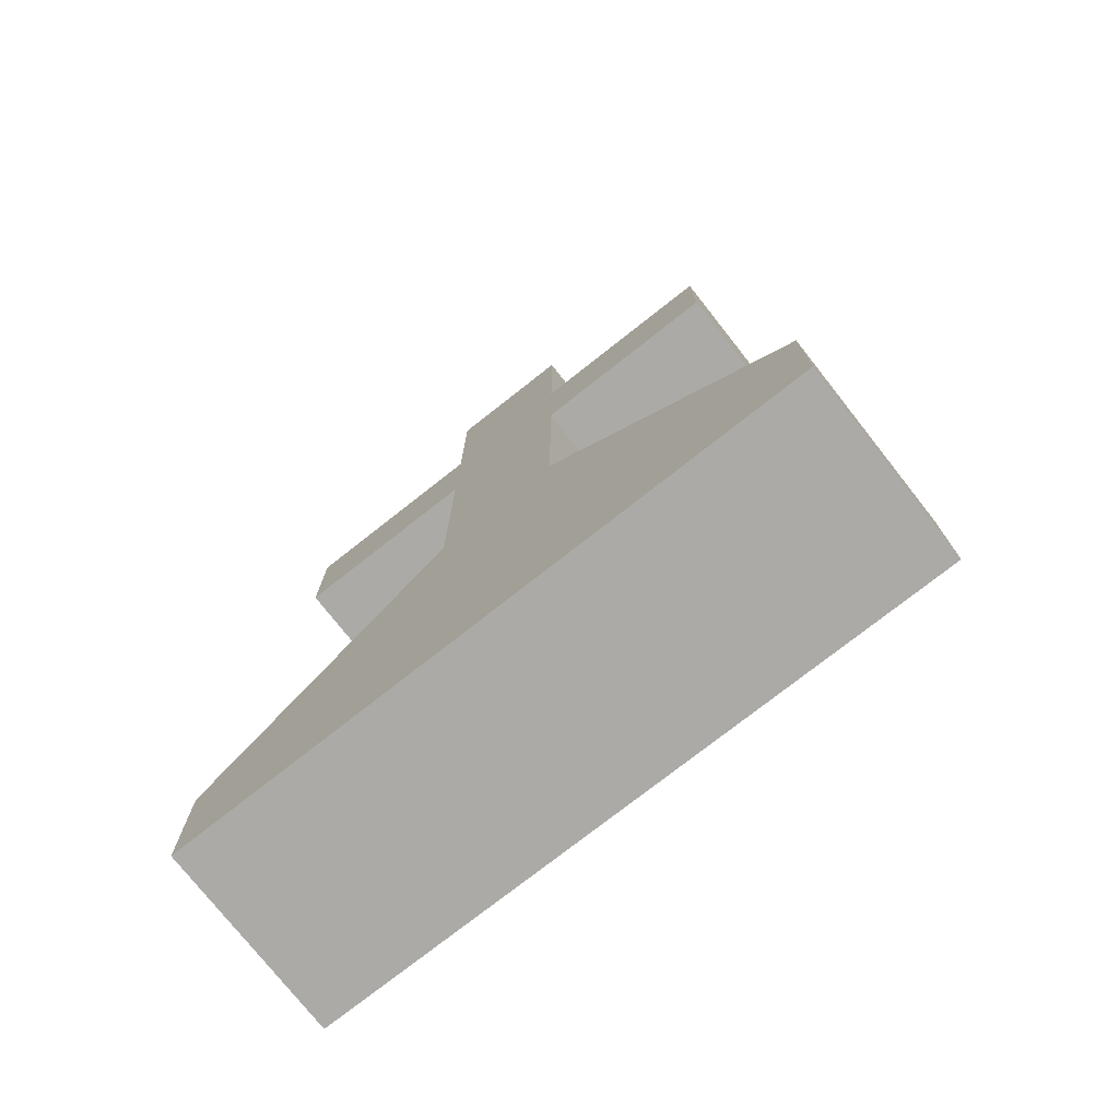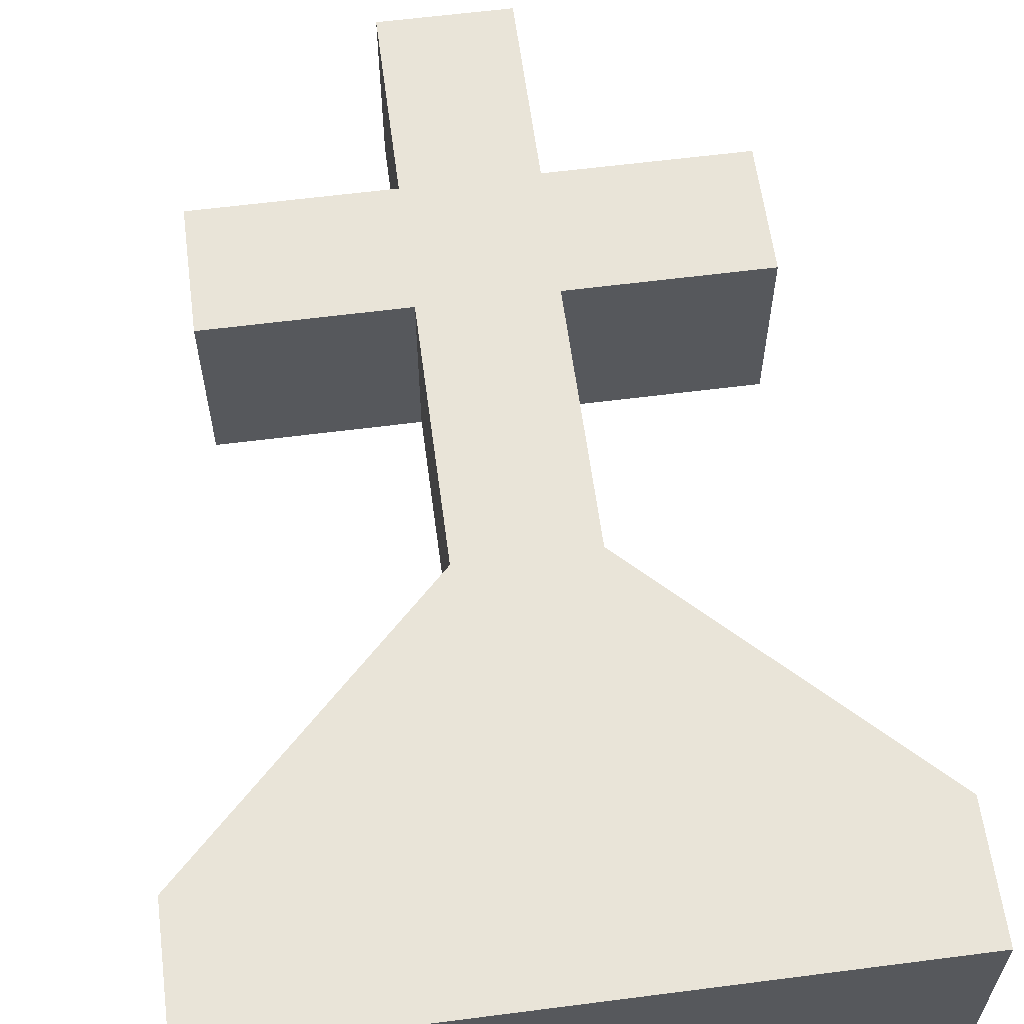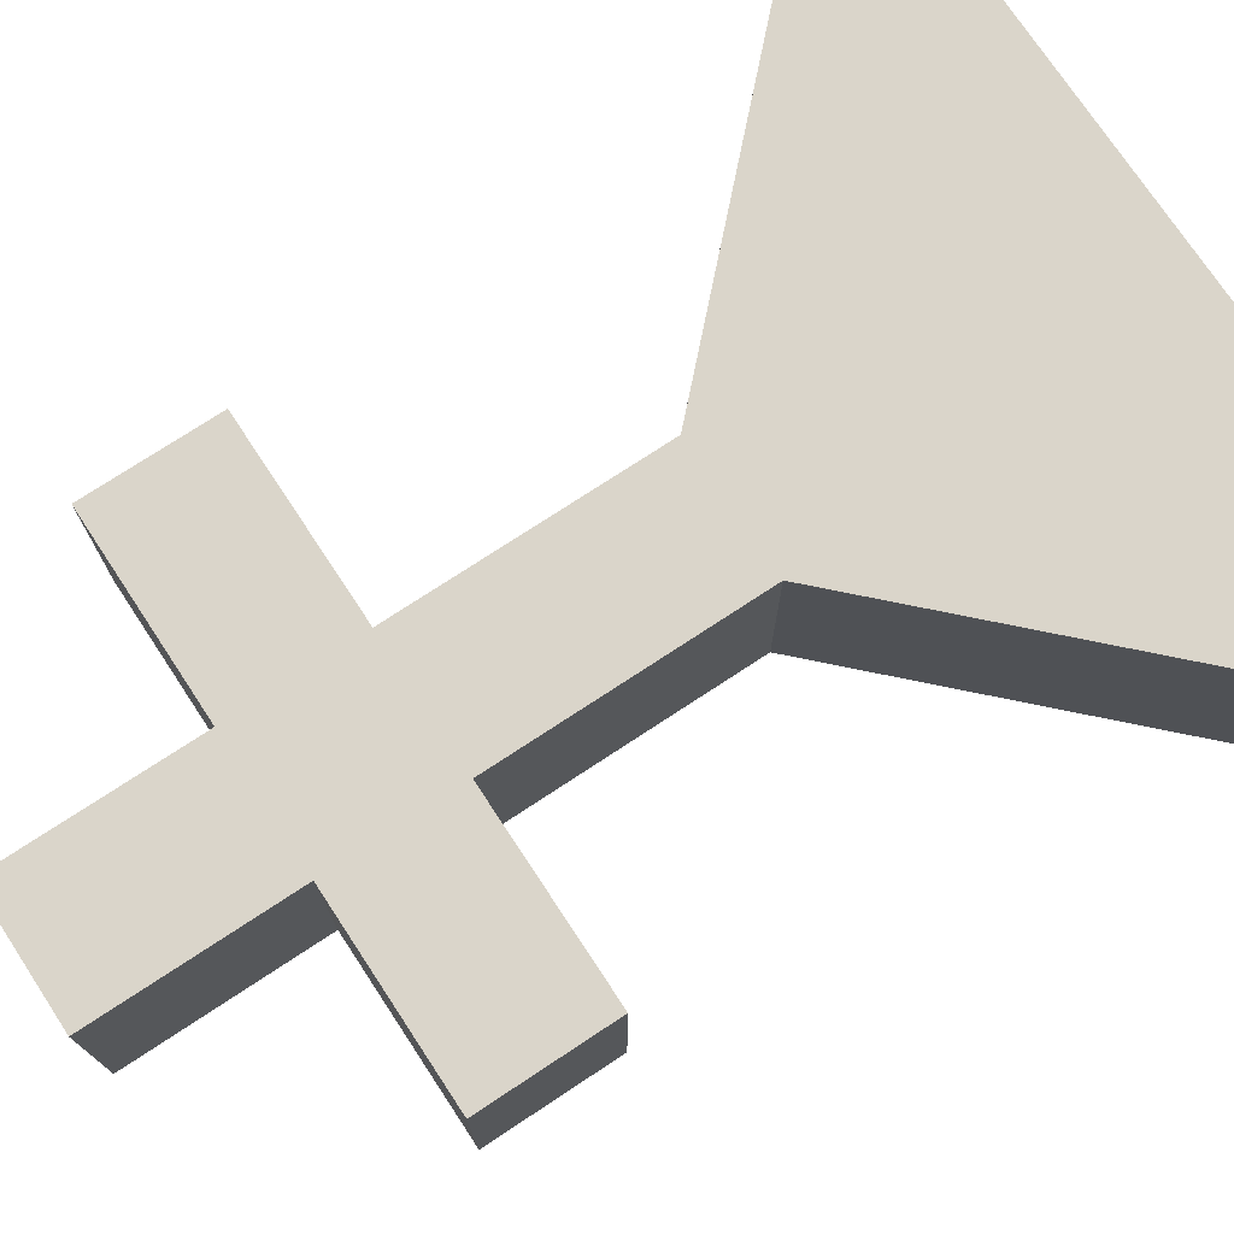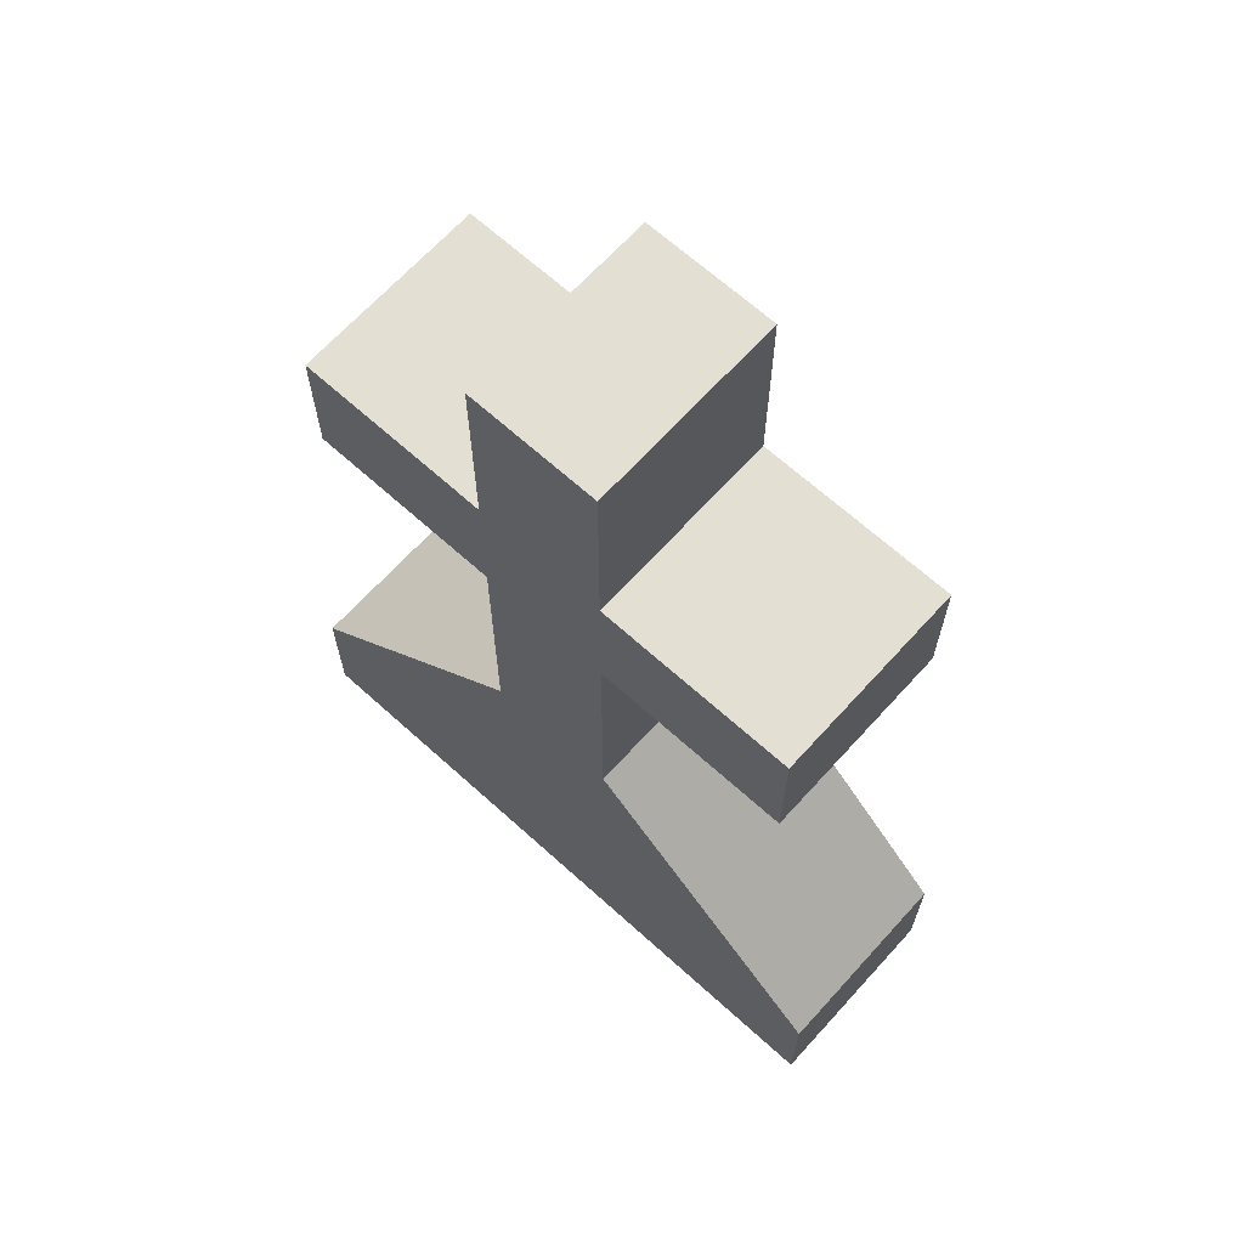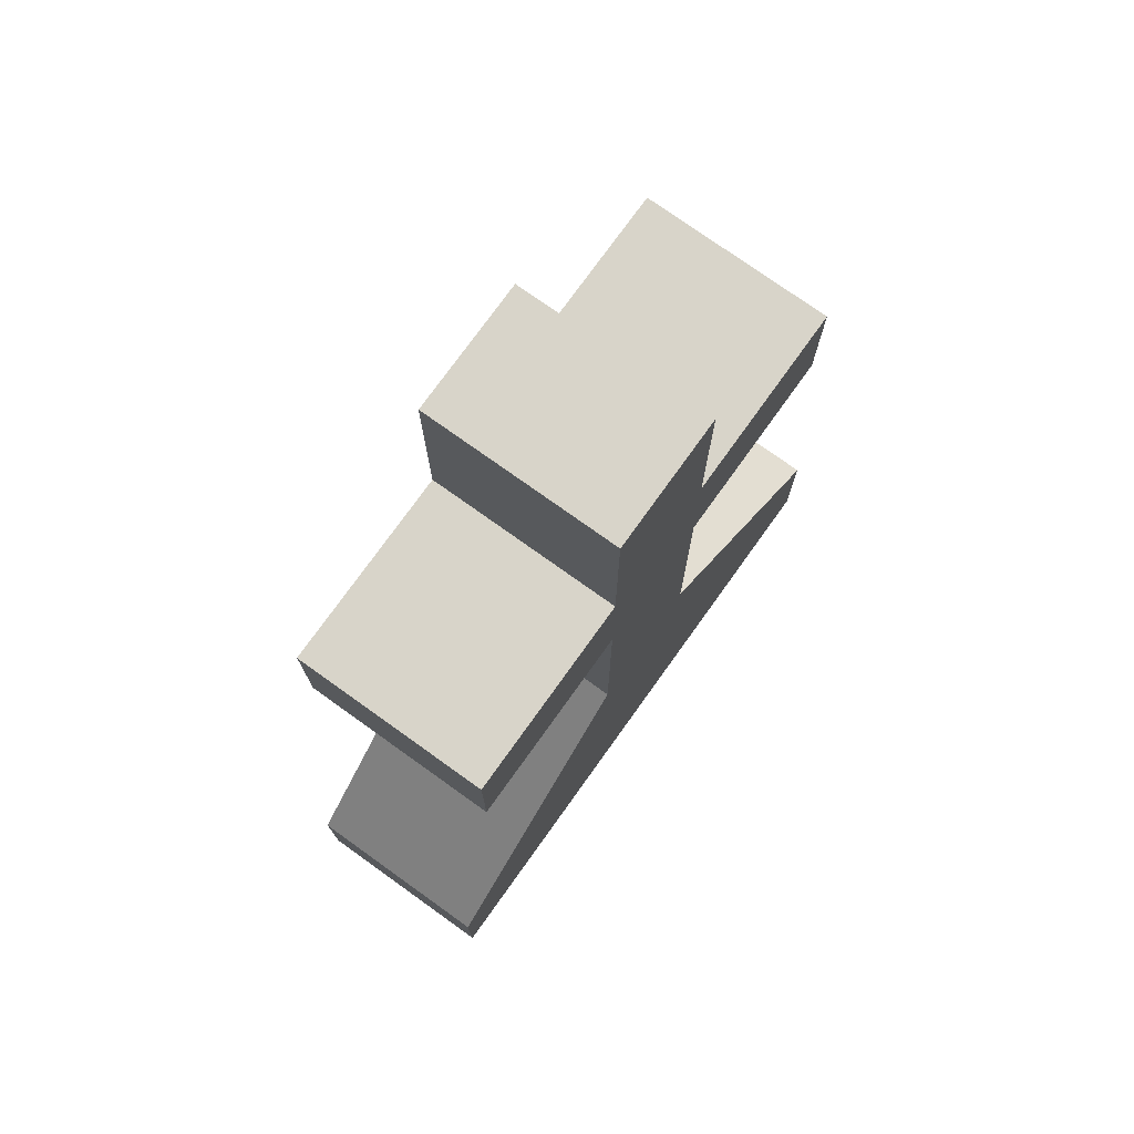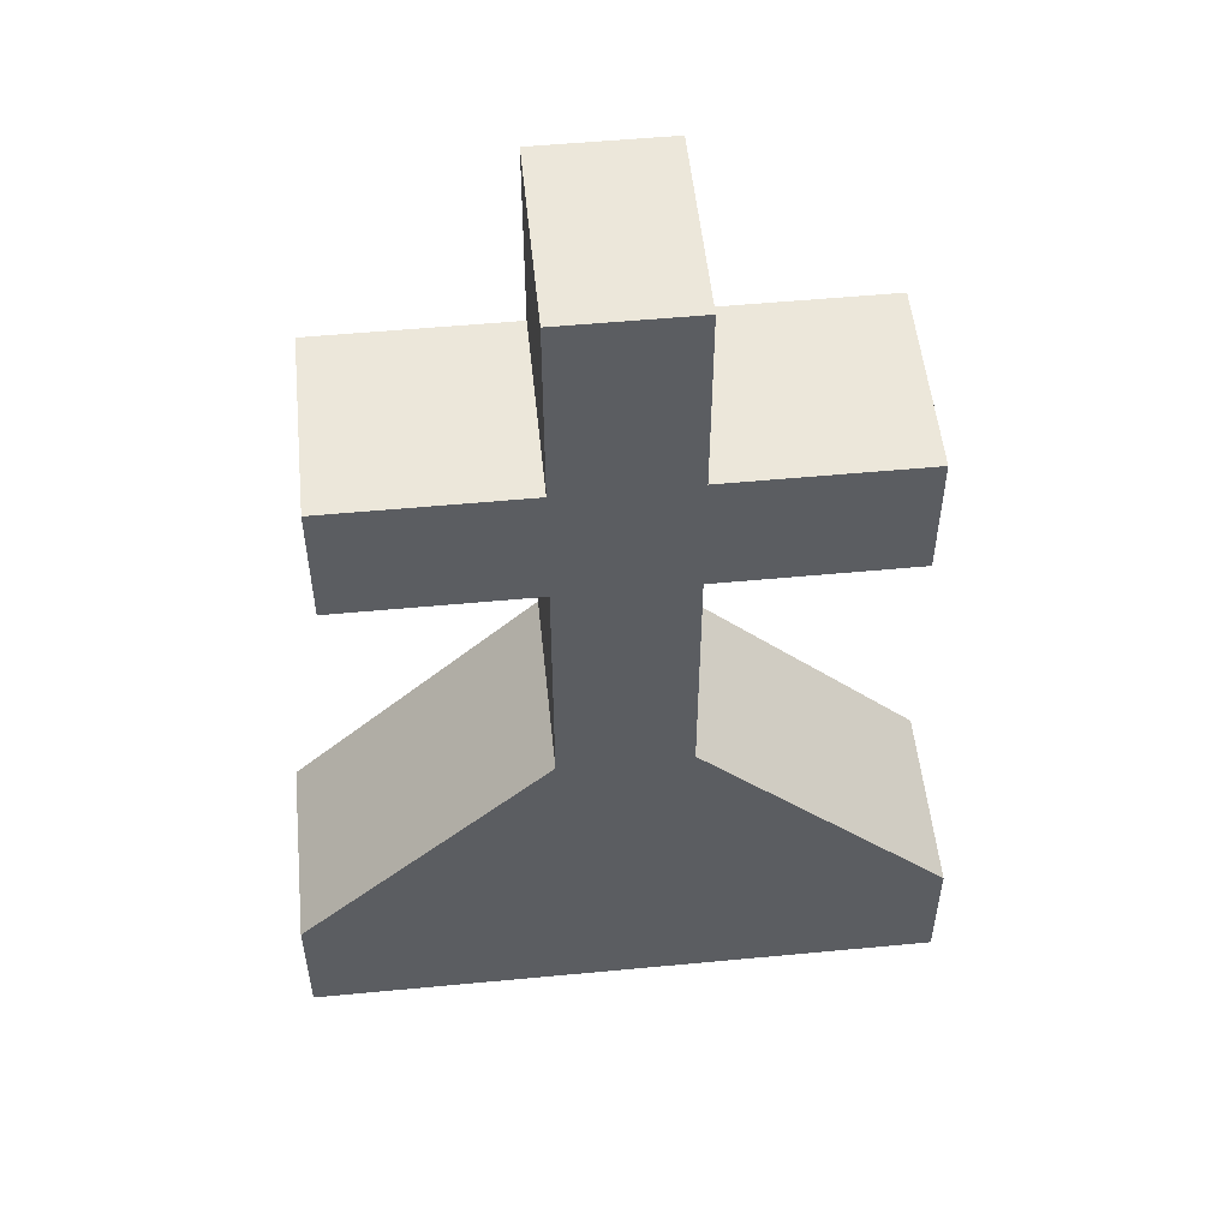
<metadata>
{"format":"obj","ext":"obj","renderer":"f3d","projection":"perspective","resolution":1024,"background":"white","views":[{"elev":-75.7,"azim":38.2,"up":"+Y"},{"elev":60.7,"azim":-7.5,"up":"+Z"},{"elev":74.3,"azim":-123.4,"up":"+Z"},{"elev":66.8,"azim":-137.8,"up":"+Y"},{"elev":75.7,"azim":125.6,"up":"+Y"},{"elev":52.9,"azim":-5.8,"up":"+Y"}]}
</metadata>
<code>
o 5_Cube.005
v -0.3125 -0.5 0.09375
v -0.3125 -0.5 -0.09375
v 0.3125 -0.5 0.09375
v 0.3125 -0.5 -0.09375
v -0.0625 -0.5 -0.09375
v -0.0625 0.4375 -0.09375
v -0.0625 -0.5 0.09375
v -0.0625 0.4375 0.09375
v 0.0625 0.4375 -0.09375
v 0.0625 -0.5 0.09375
v 0.0625 -0.5 -0.09375
v 0.0625 0.4375 0.09375
v -0.25 0.25 0.09375
v -0.25 0.25 -0.09375
v 0.25 0.25 -0.09375
v 0.25 0.25 0.09375
v -0.0625 0.25 0.09375
v -0.0625 0.25 -0.09375
v 0.0625 0.25 0.09375
v 0.0625 0.25 -0.09375
v -0.25 0.125 -0.09375
v 0.25 0.125 -0.09375
v 0.25 0.125 0.09375
v -0.0625 0.125 0.09375
v -0.0625 0.125 -0.09375
v 0.0625 0.125 0.09375
v 0.0625 0.125 -0.09375
v -0.25 0.125 0.09375
v -0.3125 -0.375 -0.09375
v 0.3125 -0.375 -0.09375
v 0.3125 -0.375 0.09375
v -0.0625 -0.125 0.09375
v -0.0625 -0.125 -0.09375
v 0.0625 -0.125 0.09375
v 0.0625 -0.125 -0.09375
v -0.3125 -0.375 0.09375
f 11 4 3 10
f 9 6 8 12
f 2 5 7 1
f 19 12 8 17
f 5 11 10 7
f 18 6 9 20
f 25 18 20 27
f 23 16 19 26
f 21 14 18 25
f 26 19 17 24
f 24 17 13 28
f 22 15 16 23
f 27 20 15 22
f 28 13 14 21
f 34 26 24 32
f 33 25 27 35
f 5 33 35 11
f 3 31 34 10
f 2 29 33 5
f 10 34 32 7
f 7 32 36 1
f 4 30 31 3
f 11 35 30 4
f 1 36 29 2
f 31 30 35 34
f 29 36 32 33
f 34 35 27 26
f 32 24 25 33
f 27 22 23 26
f 21 25 24 28
f 14 13 17 18
f 16 15 20 19
f 9 12 19 20
f 8 6 18 17

</code>
